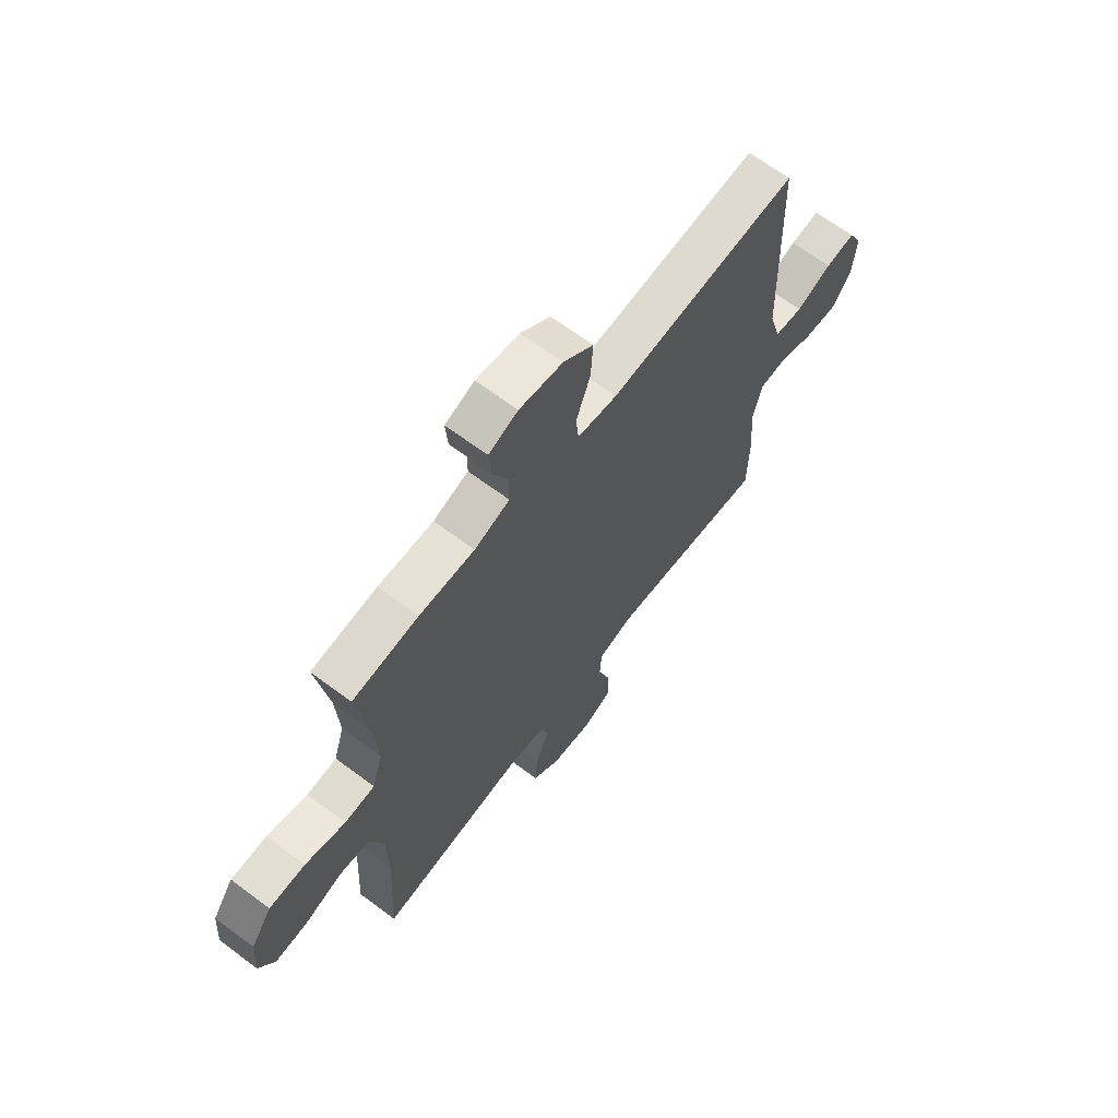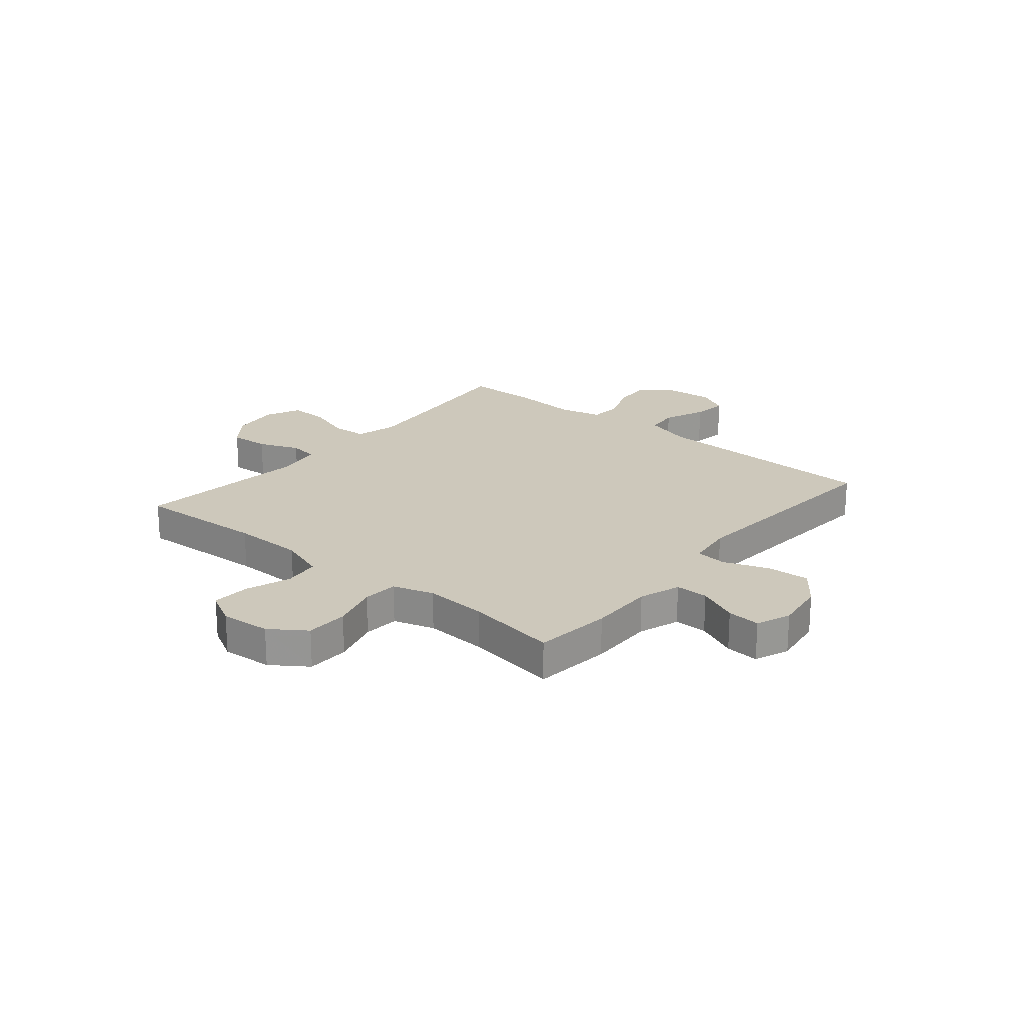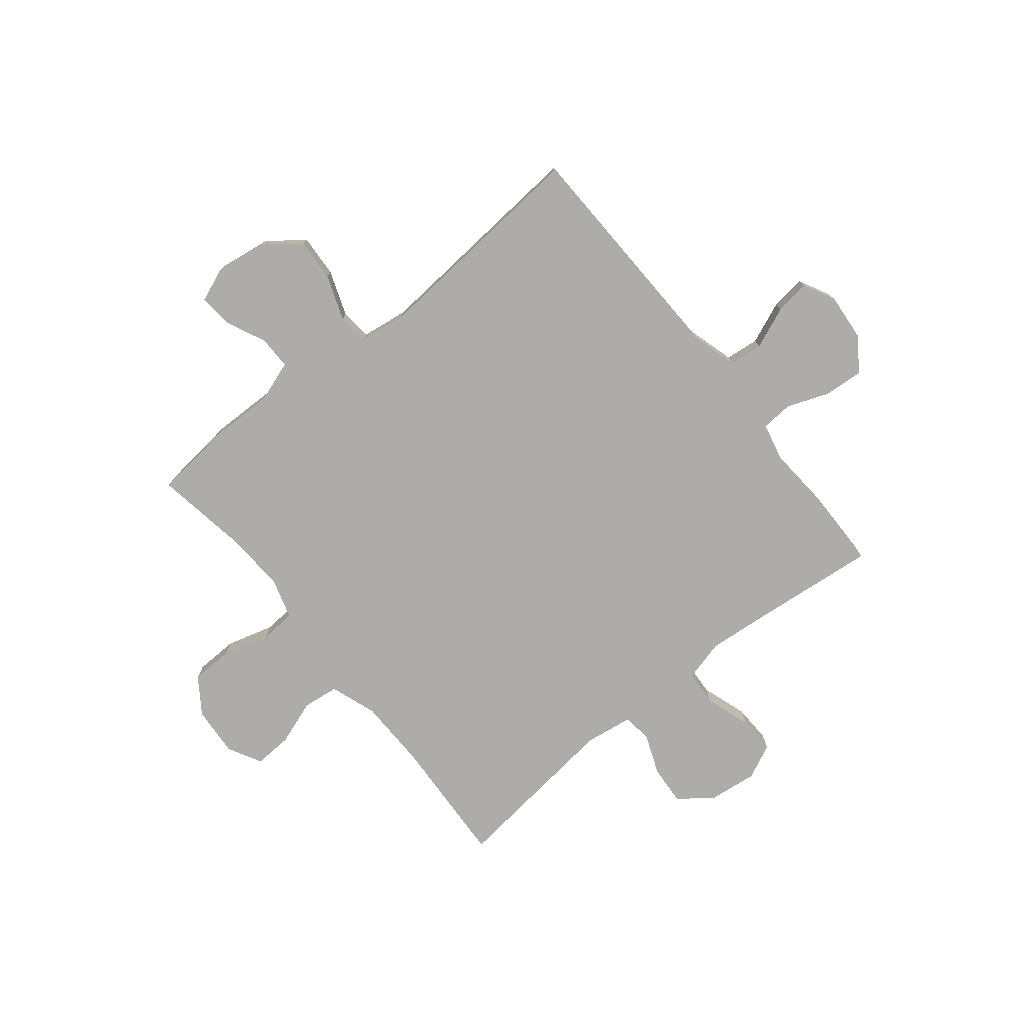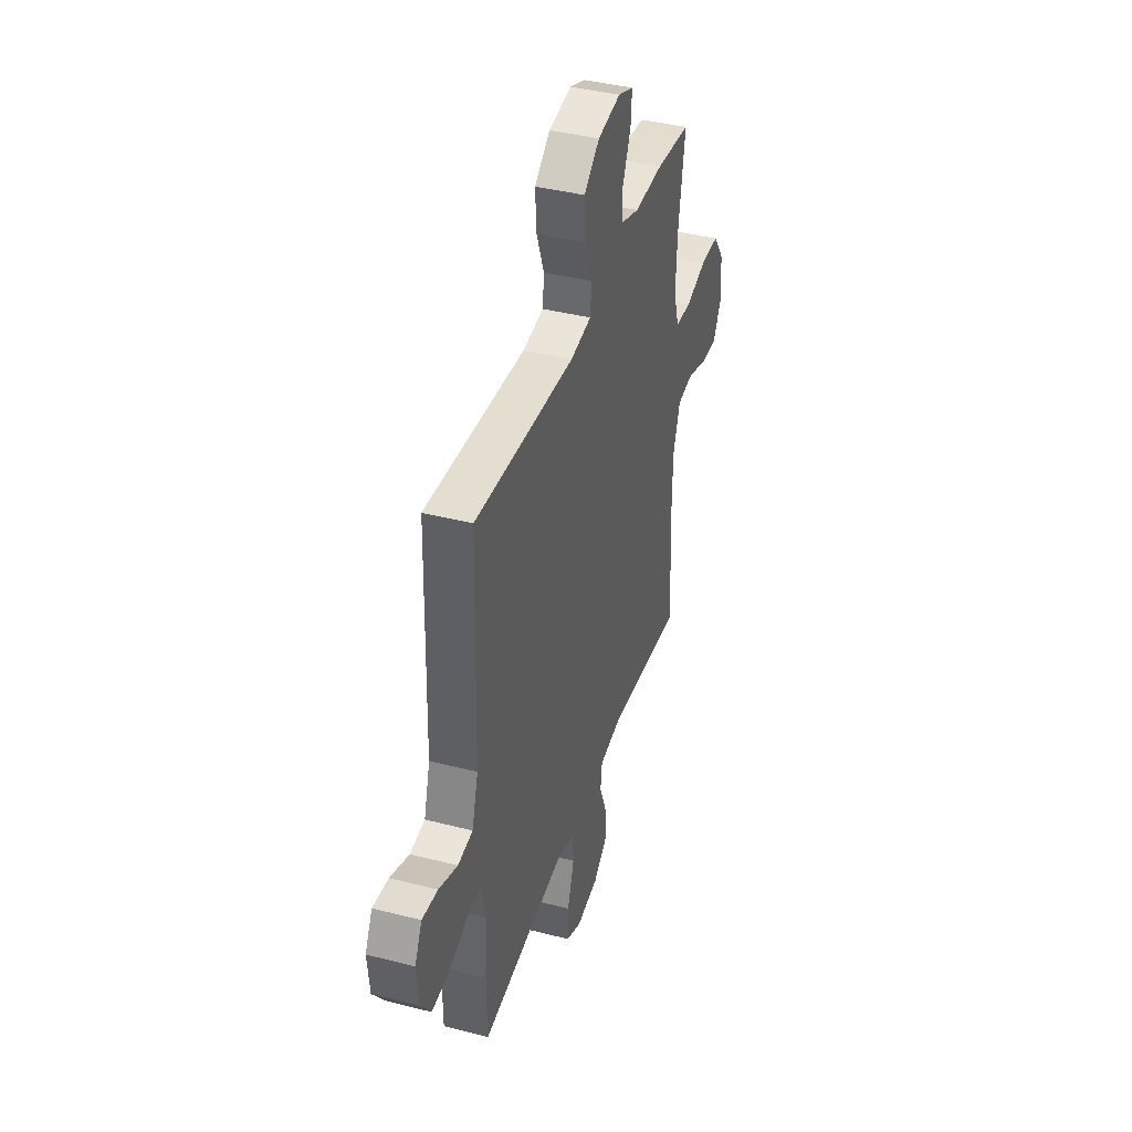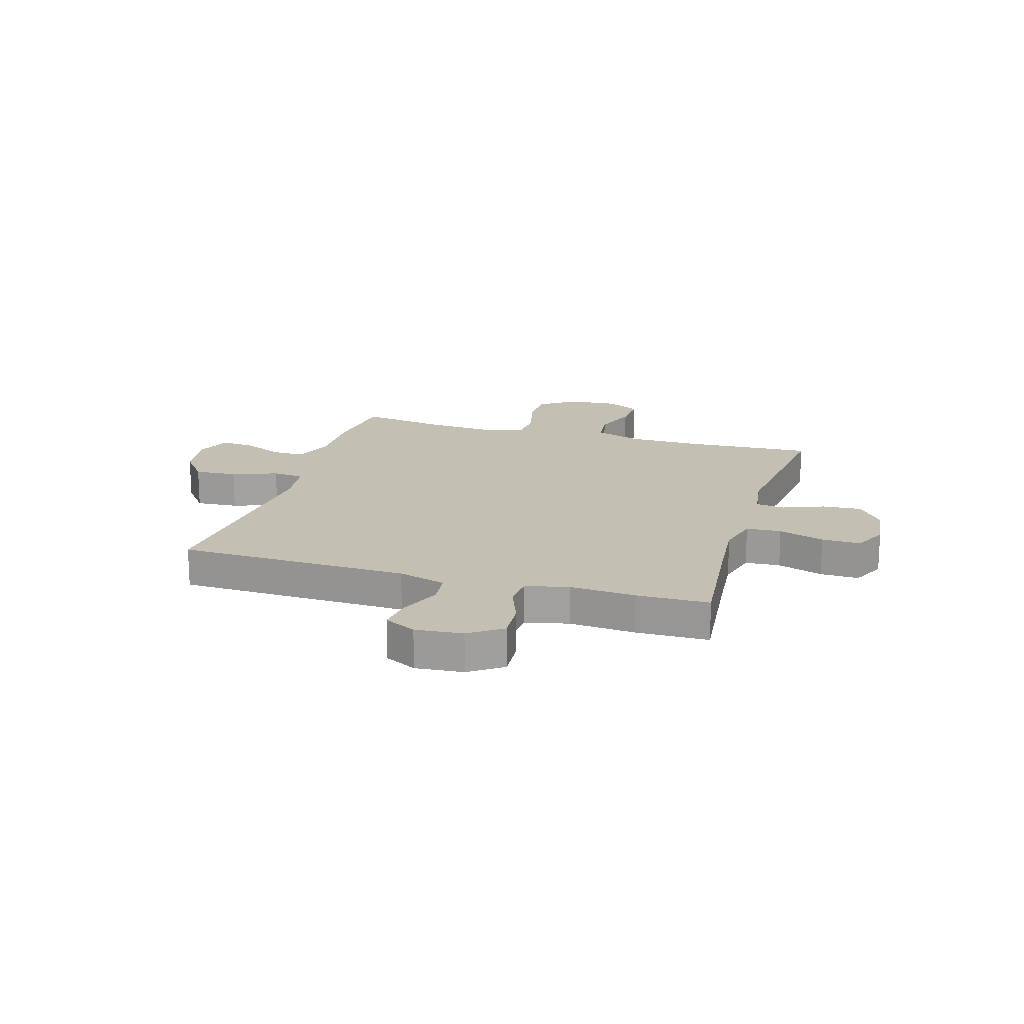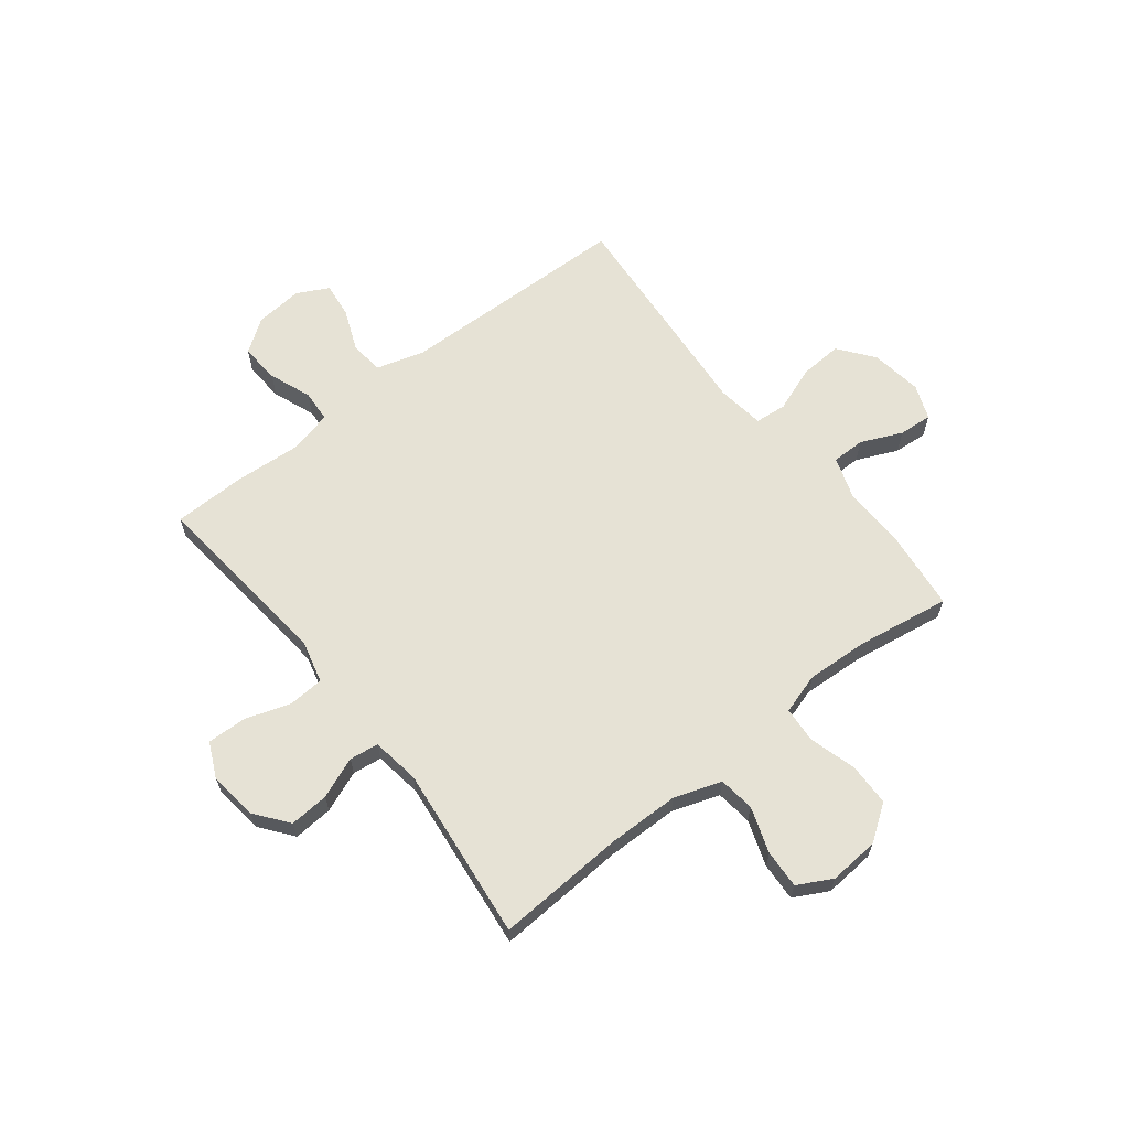
<metadata>
{"format":"obj","ext":"obj","renderer":"f3d","projection":"perspective","resolution":1024,"background":"white","views":[{"elev":66.1,"azim":-53.1,"up":"+Z"},{"elev":21.8,"azim":-50.2,"up":"+Y"},{"elev":-76.6,"azim":39.0,"up":"+Y"},{"elev":40.4,"azim":107.5,"up":"+Z"},{"elev":17.8,"azim":106.7,"up":"+Y"},{"elev":64.0,"azim":-128.2,"up":"+Y"}]}
</metadata>
<code>
v 0.5 0.07 -0.5
v 0.27 0.07 -0.476
v 0.152 0.07 -0.465
v 0.074 0.07 -0.485
v 0.07 0.07 -0.55
v 0.098 0.07 -0.635
v 0.1 0.07 -0.707
v 0.036 0.07 -0.737
v -0.055 0.07 -0.726
v -0.116 0.07 -0.679
v -0.111 0.07 -0.606
v -0.081 0.07 -0.53
v -0.088 0.07 -0.476
v -0.177 0.07 -0.463
v -0.5 0.07 -0.5
v -0.487 0.07 -0.26
v -0.489 0.07 -0.128
v -0.519 0.07 -0.041
v -0.586 0.07 -0.033
v -0.67 0.07 -0.062
v -0.741 0.07 -0.066
v -0.775 0.07 -0.003
v -0.768 0.07 0.09
v -0.722 0.07 0.156
v -0.643 0.07 0.158
v -0.555 0.07 0.133
v -0.489 0.07 0.138
v -0.466 0.07 0.214
v -0.473 0.07 0.33
v -0.5 0.07 0.5
v -0.356 0.07 0.516
v -0.235 0.07 0.514
v -0.158 0.07 0.54
v -0.158 0.07 0.601
v -0.192 0.07 0.677
v -0.197 0.07 0.739
v -0.133 0.07 0.764
v -0.038 0.07 0.75
v 0.027 0.07 0.7
v 0.022 0.07 0.621
v -0.009 0.07 0.537
v -0.003 0.07 0.479
v 0.084 0.07 0.467
v 0.5 0.07 0.5
v 0.512 0.07 0.07
v 0.538 0.07 -0.019
v 0.6 0.07 -0.026
v 0.678 0.07 0.006
v 0.743 0.07 0.014
v 0.773 0.07 -0.045
v 0.765 0.07 -0.133
v 0.722 0.07 -0.194
v 0.649 0.07 -0.189
v 0.571 0.07 -0.159
v 0.512 0.07 -0.163
v 0.493 0.07 -0.243
v 0.502 0.07 -0.365
v 0.5 0 -0.5
v 0.27 0 -0.476
v 0.152 0 -0.465
v 0.074 0 -0.485
v 0.07 0 -0.55
v 0.098 0 -0.635
v 0.1 0 -0.707
v 0.036 0 -0.737
v -0.055 0 -0.726
v -0.116 0 -0.679
v -0.111 0 -0.606
v -0.081 0 -0.53
v -0.088 0 -0.476
v -0.177 0 -0.463
v -0.5 0 -0.5
v -0.487 0 -0.26
v -0.489 0 -0.128
v -0.519 0 -0.041
v -0.586 0 -0.033
v -0.67 0 -0.062
v -0.741 0 -0.066
v -0.775 0 -0.003
v -0.768 0 0.09
v -0.722 0 0.156
v -0.643 0 0.158
v -0.555 0 0.133
v -0.489 0 0.138
v -0.466 0 0.214
v -0.473 0 0.33
v -0.5 0 0.5
v -0.356 0 0.516
v -0.235 0 0.514
v -0.158 0 0.54
v -0.158 0 0.601
v -0.192 0 0.677
v -0.197 0 0.739
v -0.133 0 0.764
v -0.038 0 0.75
v 0.027 0 0.7
v 0.022 0 0.621
v -0.009 0 0.537
v -0.003 0 0.479
v 0.084 0 0.467
v 0.5 0 0.5
v 0.512 0 0.07
v 0.538 0 -0.019
v 0.6 0 -0.026
v 0.678 0 0.006
v 0.743 0 0.014
v 0.773 0 -0.045
v 0.765 0 -0.133
v 0.722 0 -0.194
v 0.649 0 -0.189
v 0.571 0 -0.159
v 0.512 0 -0.163
v 0.493 0 -0.243
v 0.502 0 -0.365
f 56 57 1 2
f 55 56 2 3
f 51 52 53 54
f 51 54 55
f 50 51 55
f 47 48 49 50
f 47 50 55
f 46 47 55 3
f 43 44 45
f 42 43 45 46
f 38 39 40 41
f 38 41 42
f 37 38 42
f 34 35 36 37
f 33 34 37 42
f 32 33 42 46
f 29 30 31 32
f 28 29 32 46
f 23 24 25 26
f 23 26 27
f 22 23 27
f 19 20 21 22
f 18 19 22 27
f 17 18 27 28
f 14 15 16
f 13 14 16 17
f 9 10 11 12
f 9 12 13
f 8 9 13
f 5 6 7 8
f 4 5 8 13
f 13 17 28 46
f 3 4 13 46
f 59 58 114 113
f 60 59 113 112
f 111 110 109 108
f 112 111 108
f 112 108 107
f 107 106 105 104
f 112 107 104
f 60 112 104 103
f 102 101 100
f 103 102 100 99
f 98 97 96 95
f 99 98 95
f 99 95 94
f 94 93 92 91
f 99 94 91 90
f 103 99 90 89
f 89 88 87 86
f 103 89 86 85
f 83 82 81 80
f 84 83 80
f 84 80 79
f 79 78 77 76
f 84 79 76 75
f 85 84 75 74
f 73 72 71
f 74 73 71 70
f 69 68 67 66
f 70 69 66
f 70 66 65
f 65 64 63 62
f 70 65 62 61
f 103 85 74 70
f 103 70 61 60
f 1 58 59 2
f 2 59 60 3
f 3 60 61 4
f 4 61 62 5
f 5 62 63 6
f 6 63 64 7
f 7 64 65 8
f 8 65 66 9
f 9 66 67 10
f 10 67 68 11
f 11 68 69 12
f 12 69 70 13
f 13 70 71 14
f 14 71 72 15
f 15 72 73 16
f 16 73 74 17
f 17 74 75 18
f 18 75 76 19
f 19 76 77 20
f 20 77 78 21
f 21 78 79 22
f 22 79 80 23
f 23 80 81 24
f 24 81 82 25
f 25 82 83 26
f 26 83 84 27
f 27 84 85 28
f 28 85 86 29
f 29 86 87 30
f 30 87 88 31
f 31 88 89 32
f 32 89 90 33
f 33 90 91 34
f 34 91 92 35
f 35 92 93 36
f 36 93 94 37
f 37 94 95 38
f 38 95 96 39
f 39 96 97 40
f 40 97 98 41
f 41 98 99 42
f 42 99 100 43
f 43 100 101 44
f 44 101 102 45
f 45 102 103 46
f 46 103 104 47
f 47 104 105 48
f 48 105 106 49
f 49 106 107 50
f 50 107 108 51
f 51 108 109 52
f 52 109 110 53
f 53 110 111 54
f 54 111 112 55
f 55 112 113 56
f 56 113 114 57
f 57 114 58 1

</code>
